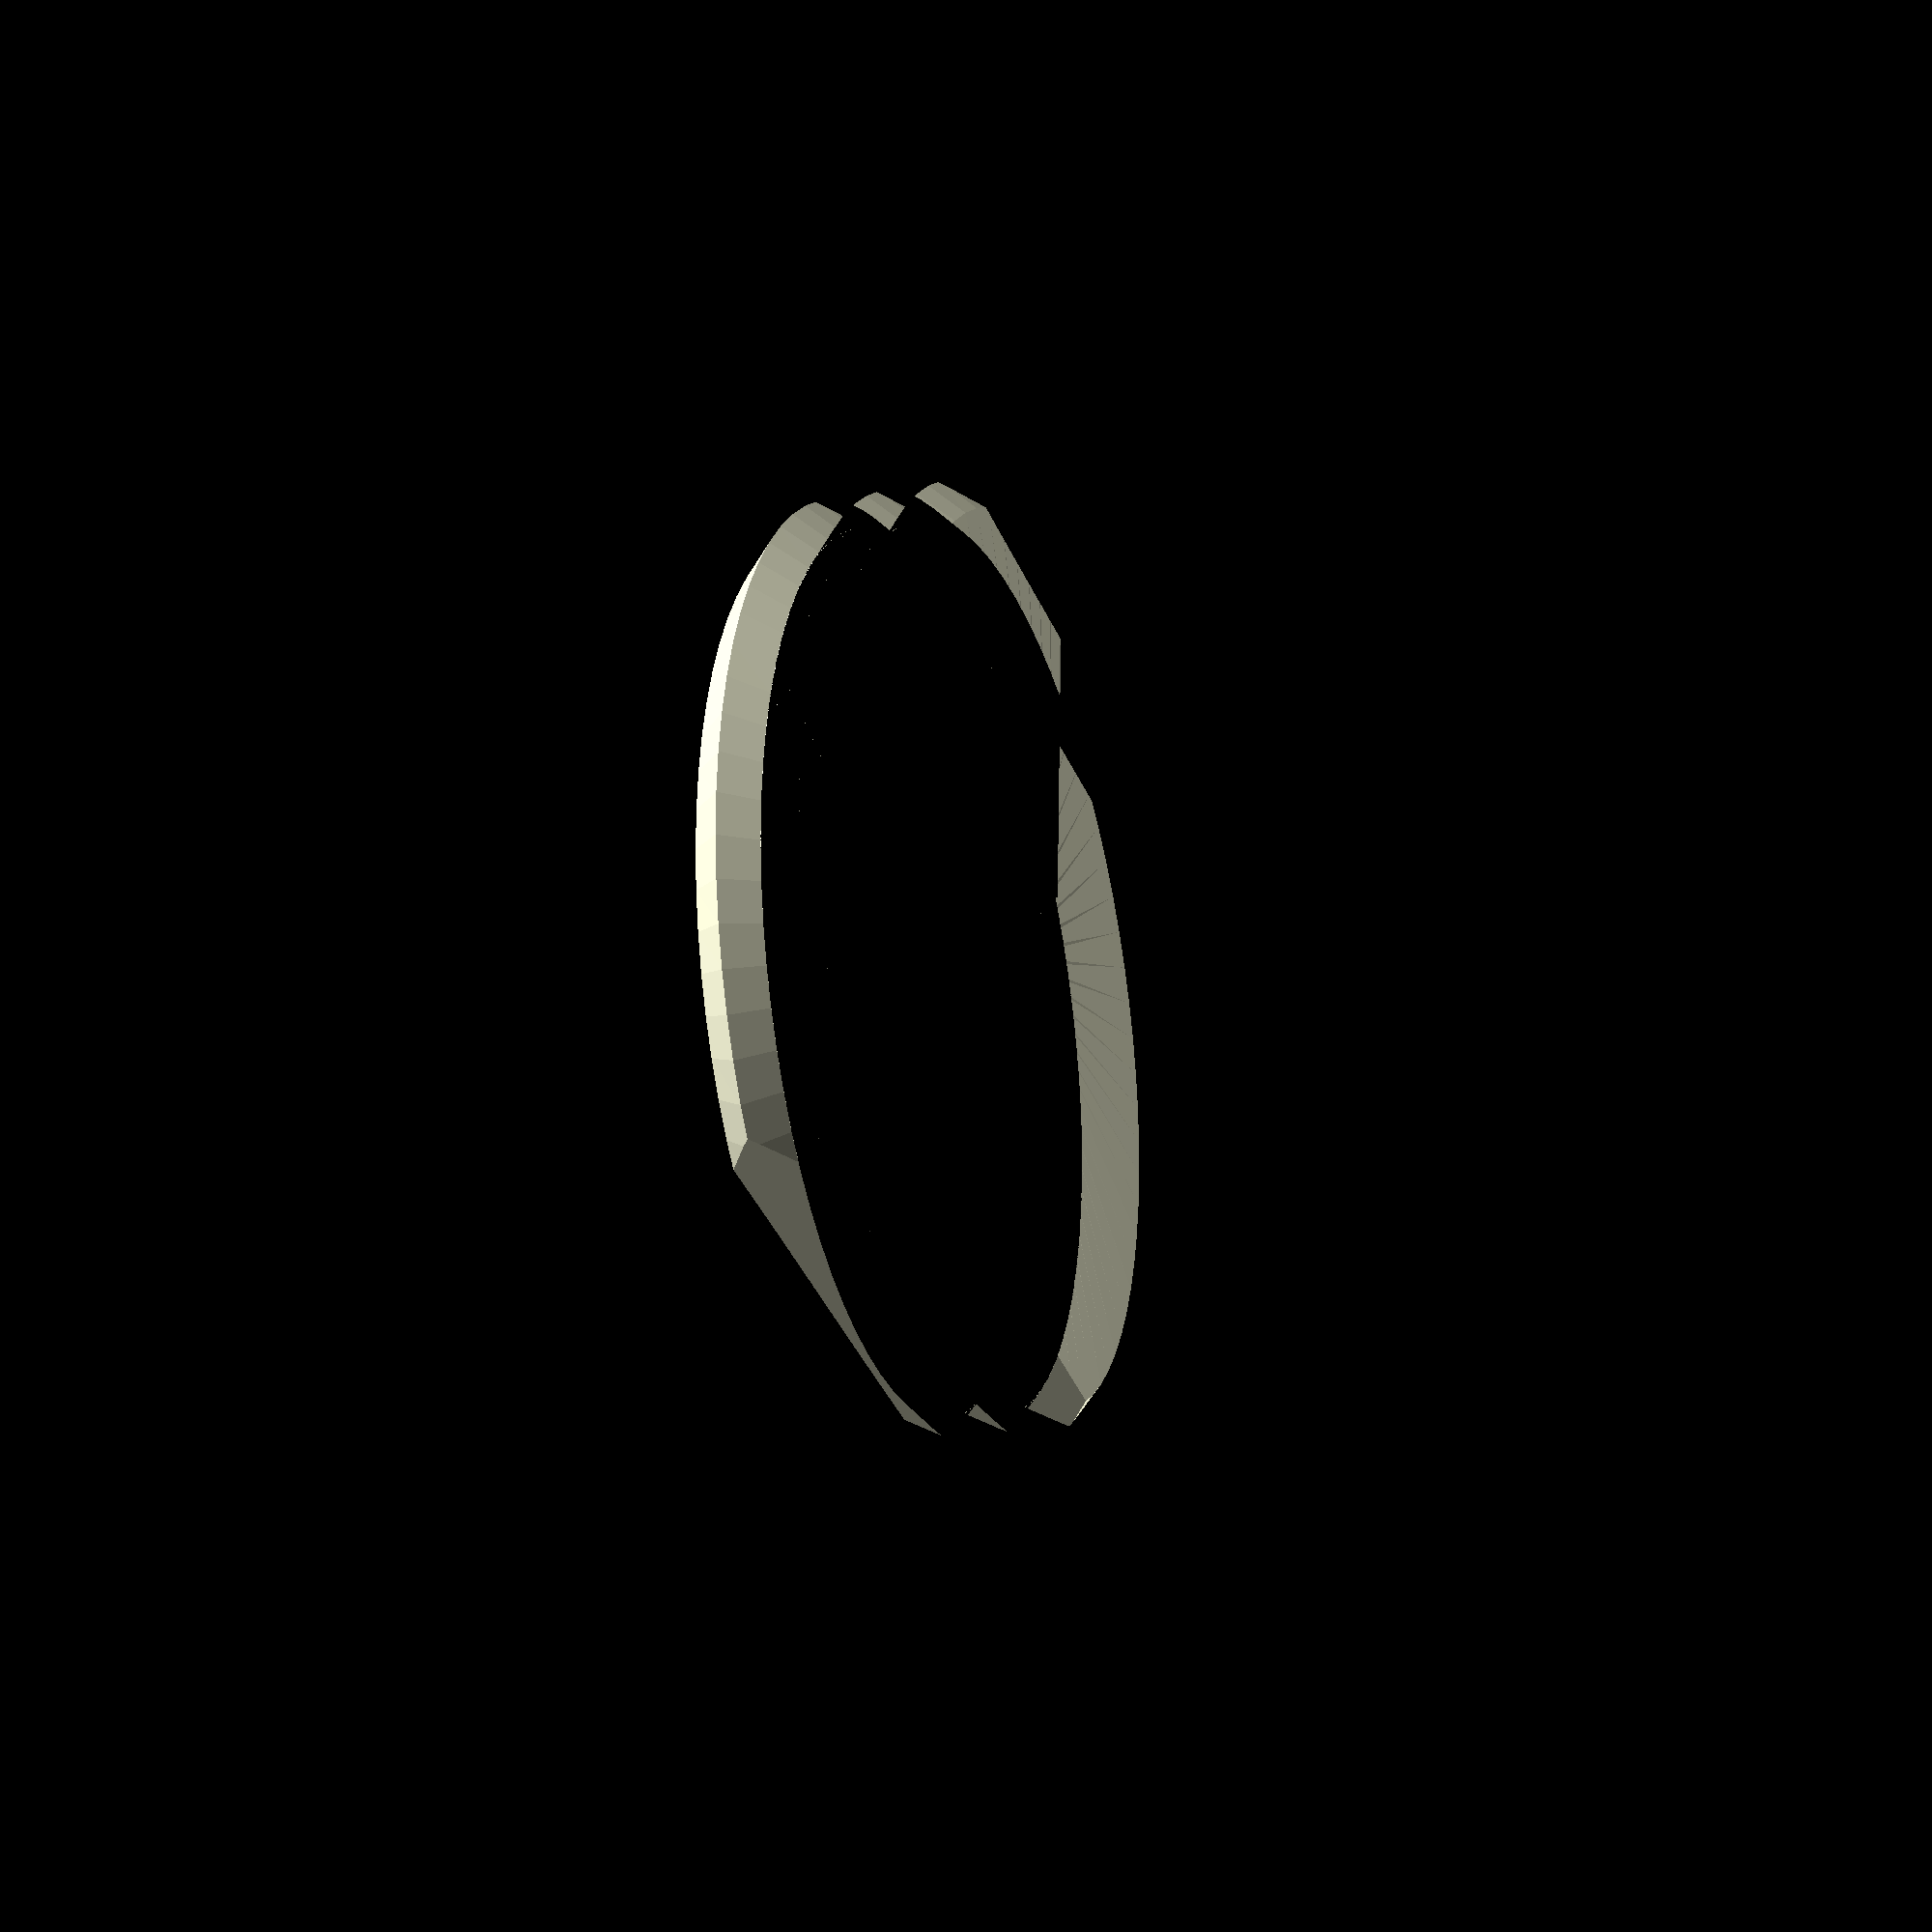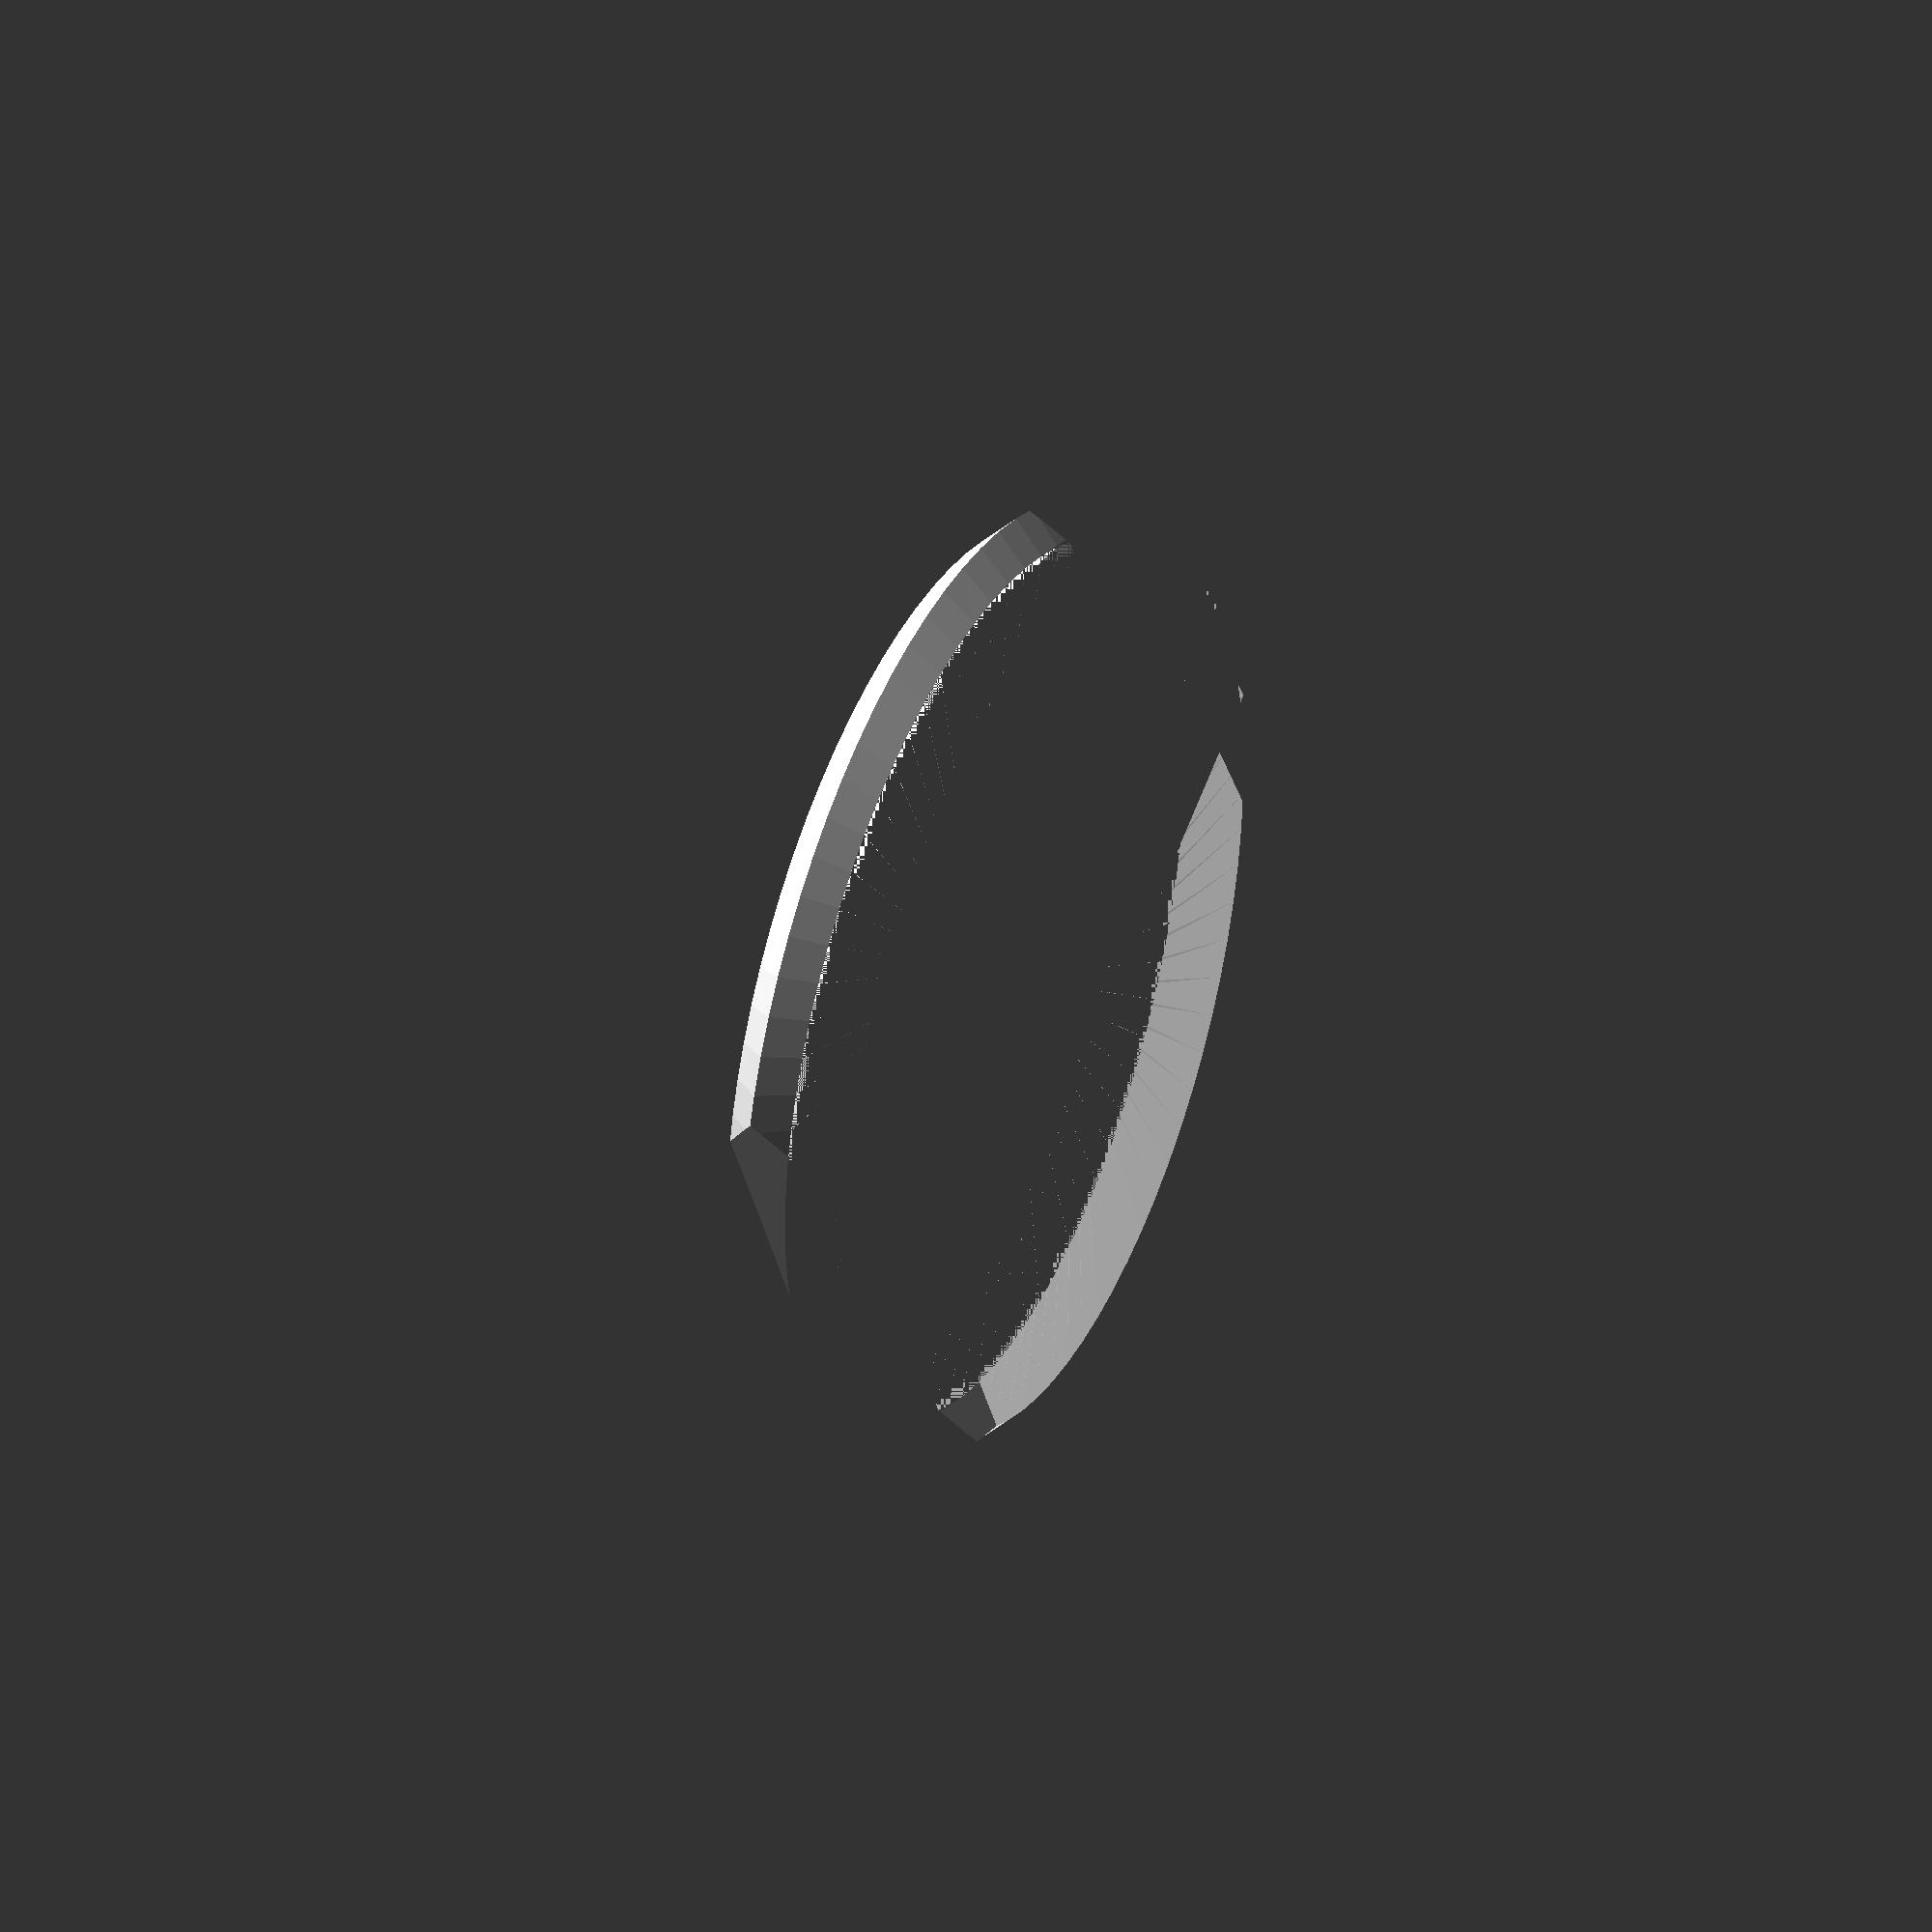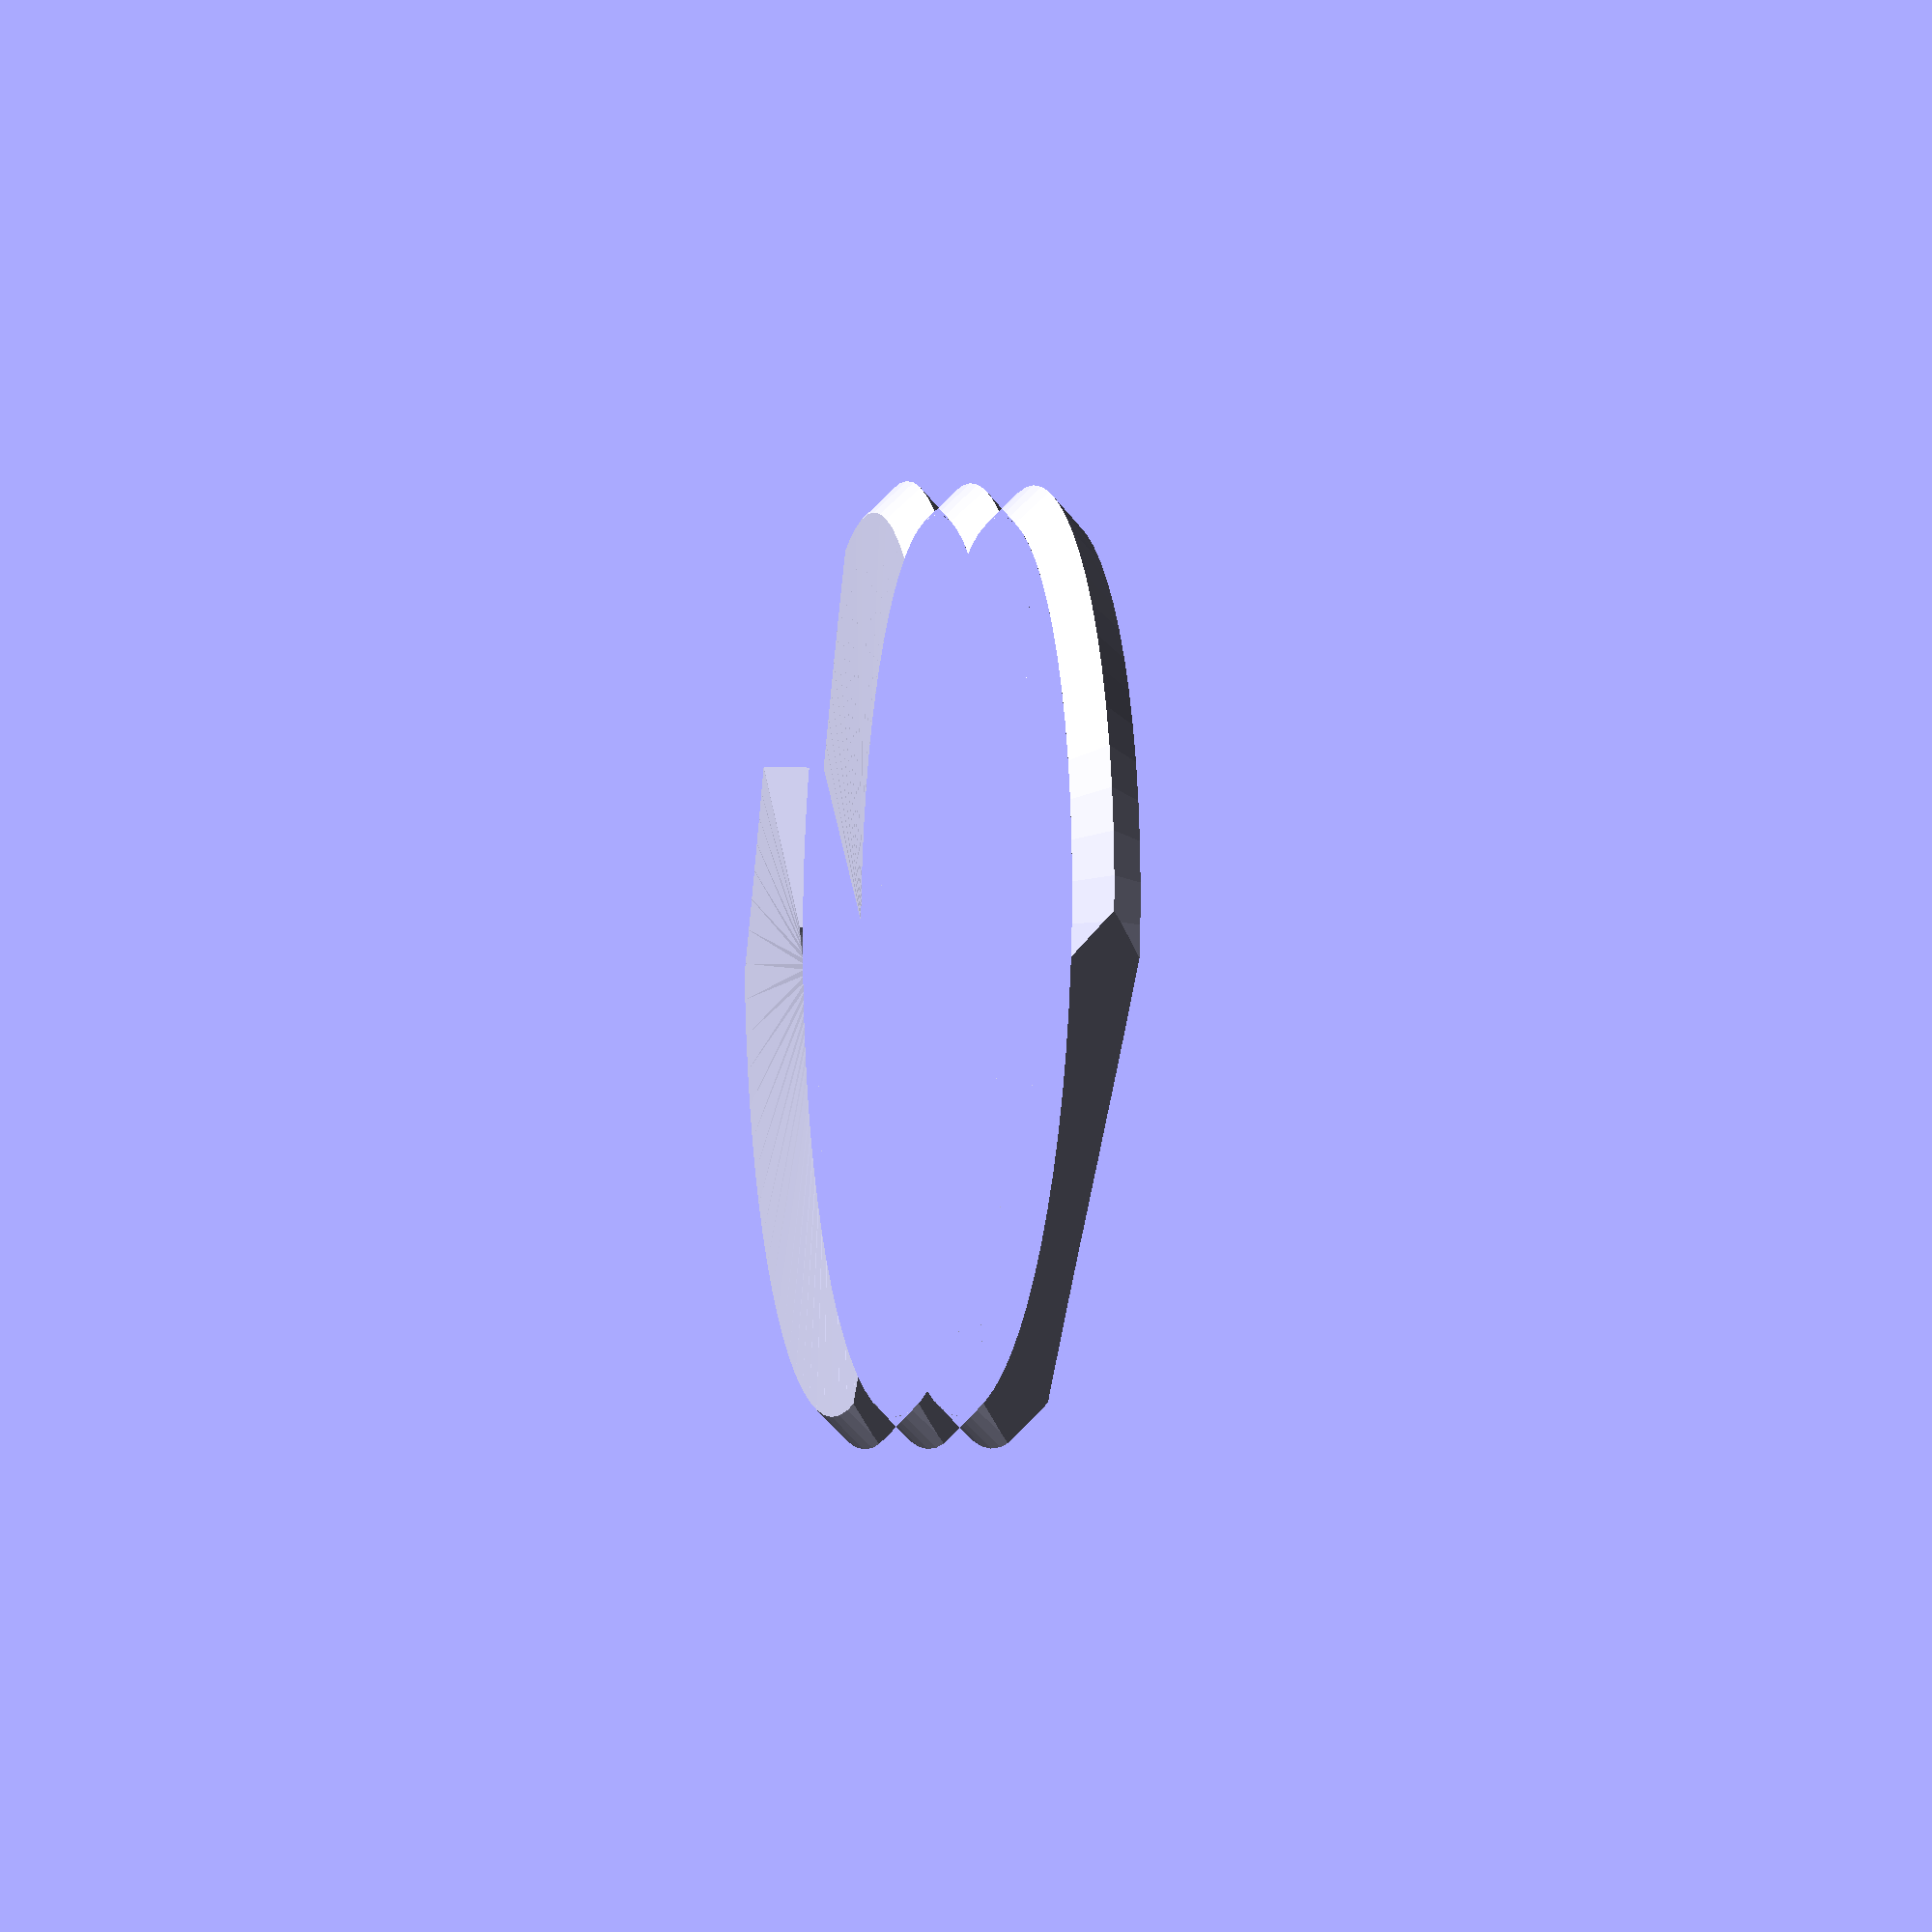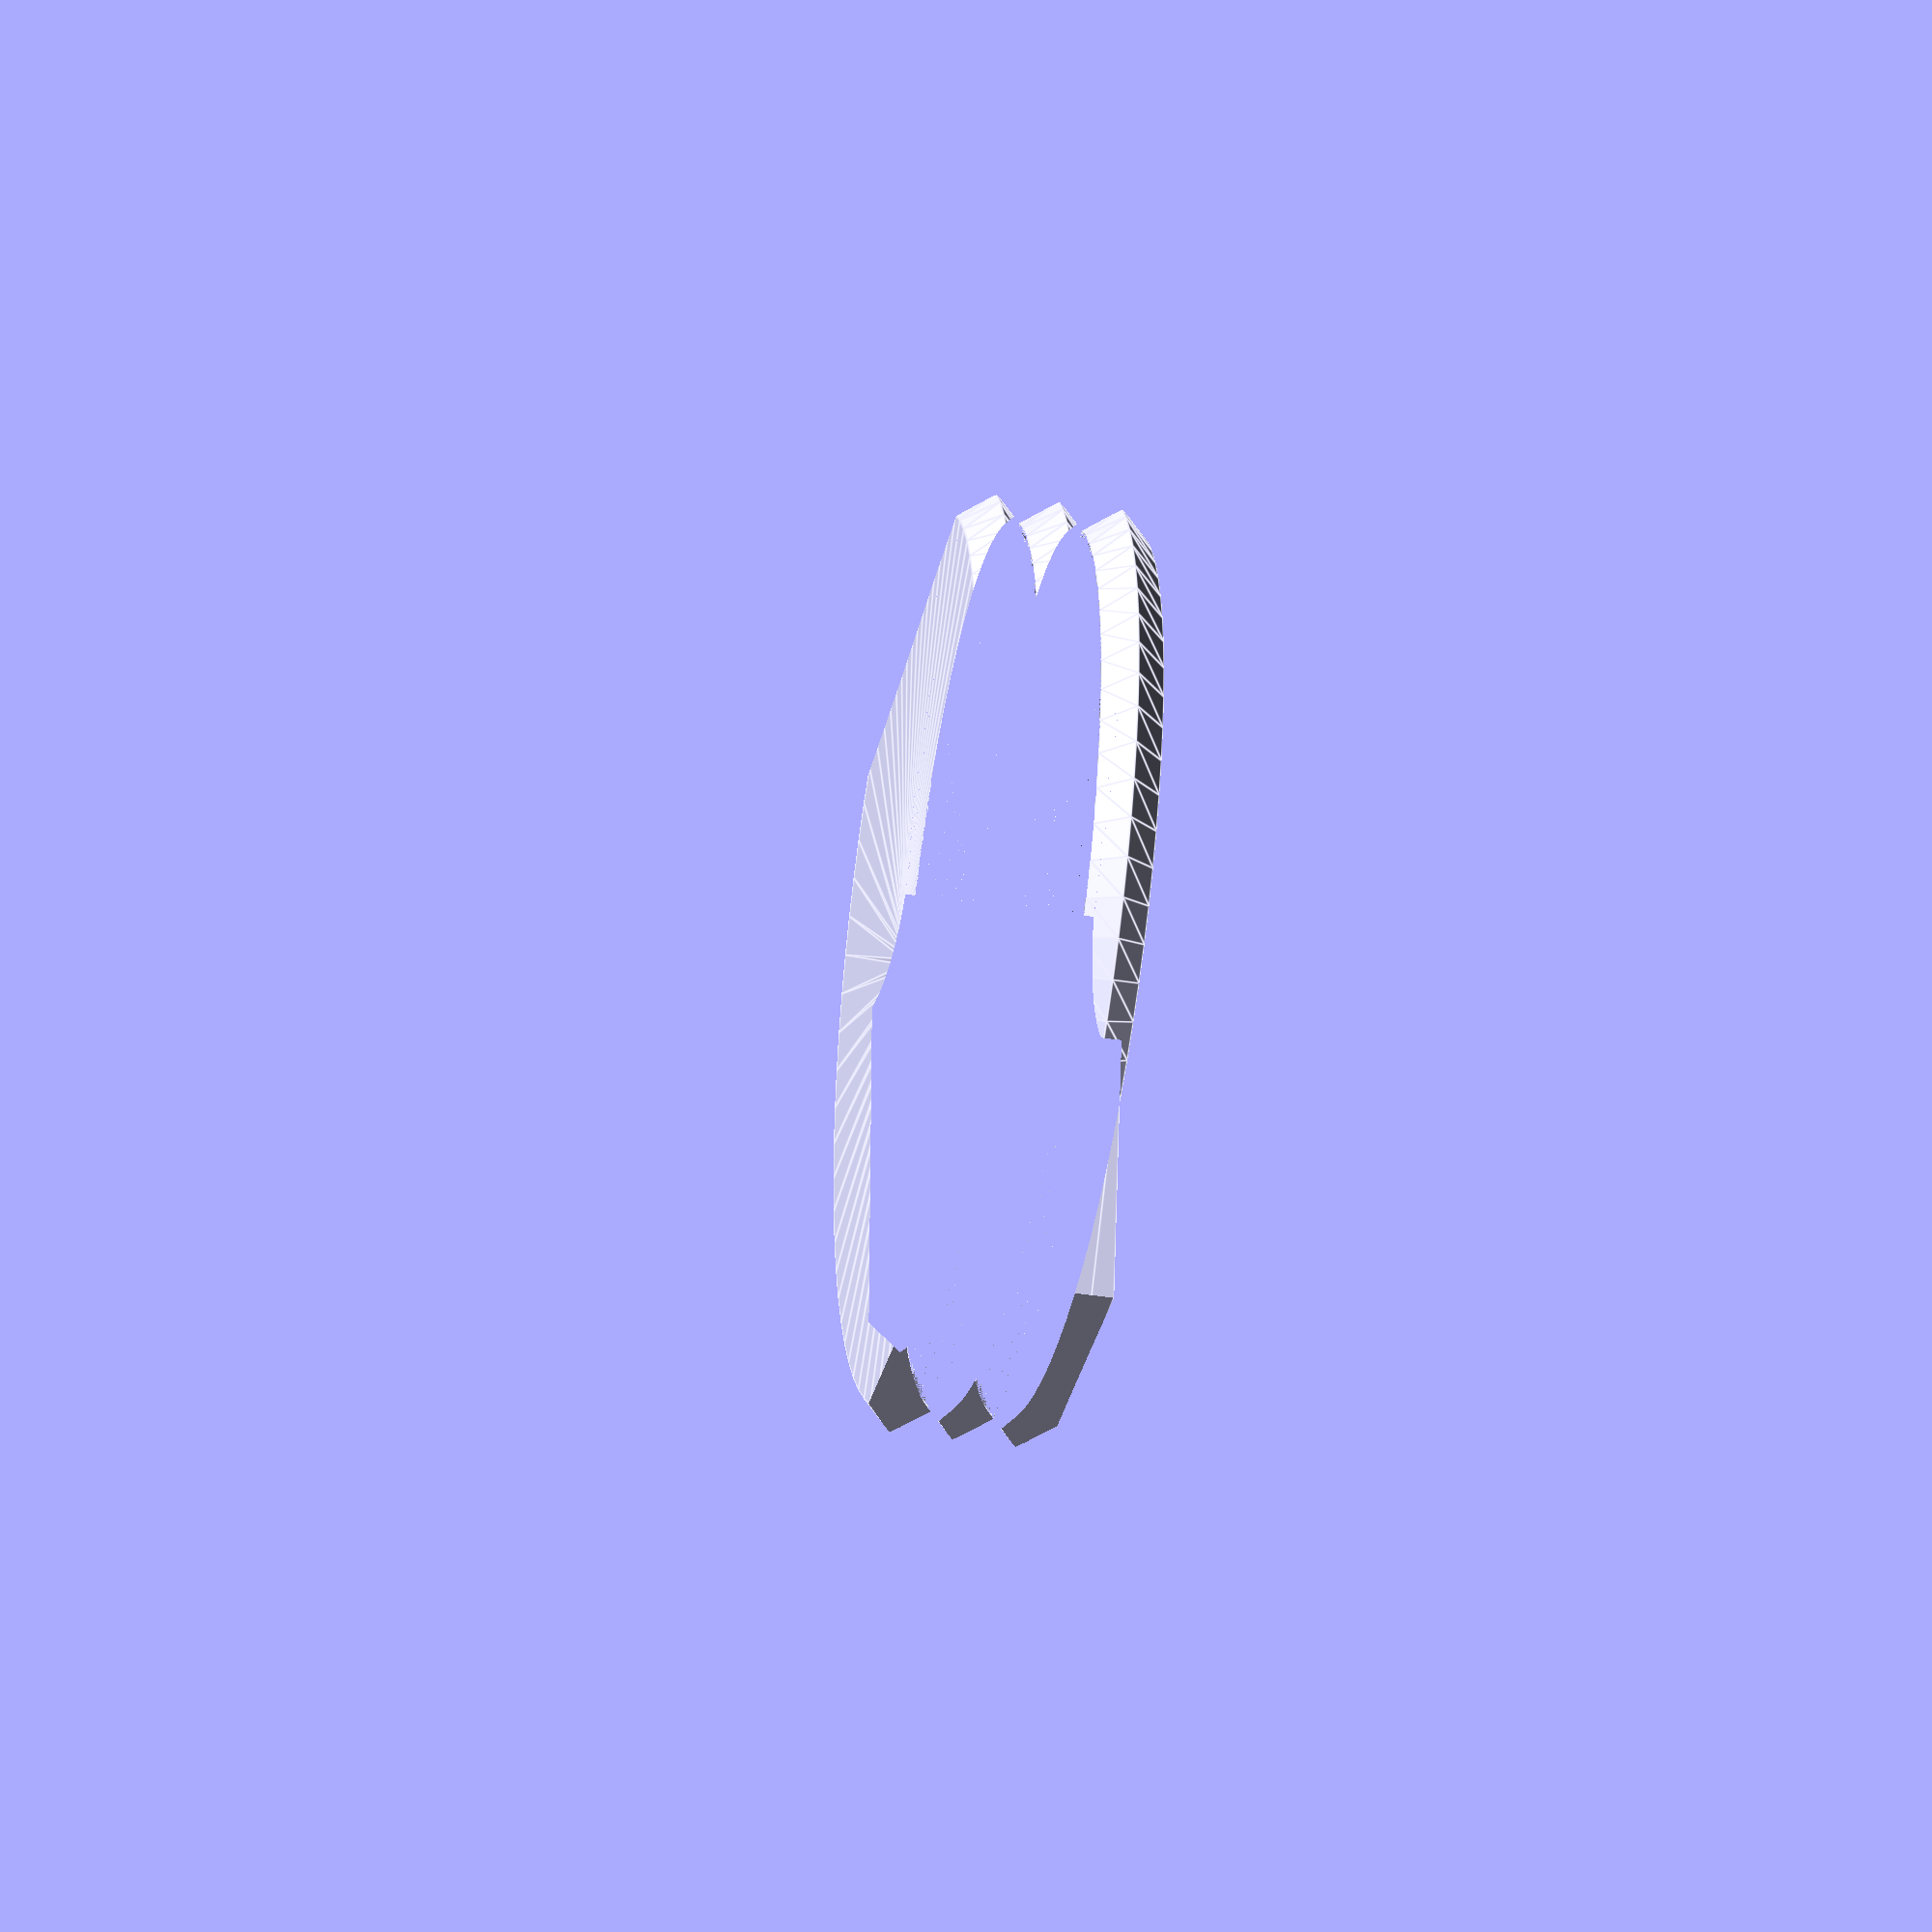
<openscad>
module polygonProfileHelix(rate = 1, sectionPolygon = [[0, 0, 0]], length = 1, degreesPerSegment = 0.5){ //Needs logic for removing duplicate points and reorganizing duplicate or intersecting faces
	segmentsPerTurn = 360/degreesPerSegment;
	numberOfSegments = segmentsPerTurn*length/rate;
	numberOfPoints = numberOfSegments * len(sectionPolygon);
	points = [
	for(rp = [0:1:numberOfSegments + 1])
	for(point2D = sectionPolygon)
	[sin(rp * degreesPerSegment) * point2D[0], cos(rp * degreesPerSegment) * point2D[0], (rp*rate/segmentsPerTurn) + (point2D[1])],
	];
	
	triangles = [
	for(e = [1:1:len(sectionPolygon) - 1])
	[e, 0, e - 1],
	for(p = [0:1:numberOfPoints - len(sectionPolygon) - 1])
	each([
		[p + len(sectionPolygon), p + 1, p],
		[p + len(sectionPolygon) - 1, p + len(sectionPolygon), p],
	]),
	for(e = [numberOfPoints - len(sectionPolygon) + 1:1:numberOfPoints - 1])
	[e, e - 1, numberOfPoints - 1],
	];
	
	for(t = [0:1:len(triangles) - 1])
	for(p = [0, 1, 2])
	for(q = [triangles[t][p] - 1:-1:0])
	if((points[q] == points[triangles[t][p]]) && (q != p))
	echo(triangles[t][p], q, points[q]);
	
	polyhedron(points = points, faces = triangles);
}

sectionPolygon = [[1, 0], [15/2 - 0.5, 0], [15/2, 0.5], [15/2 - 0.5, 1], [1, 1]];

difference(){
	intersection(){
		polygonProfileHelix(rate=1, sectionPolygon = sectionPolygon, length = 3, degreesPerSegment = 5);
		
		translate([0, 0, 5/2])
		cube([25, 11.3, 5], center=true);
	}
	
 //cylinder(d = 9.3, h = 35, $fn=6);
}
</openscad>
<views>
elev=23.4 azim=8.6 roll=288.4 proj=p view=solid
elev=143.7 azim=118.2 roll=65.6 proj=o view=wireframe
elev=3.8 azim=51.2 roll=258.5 proj=p view=solid
elev=37.4 azim=187.5 roll=78.9 proj=o view=edges
</views>
